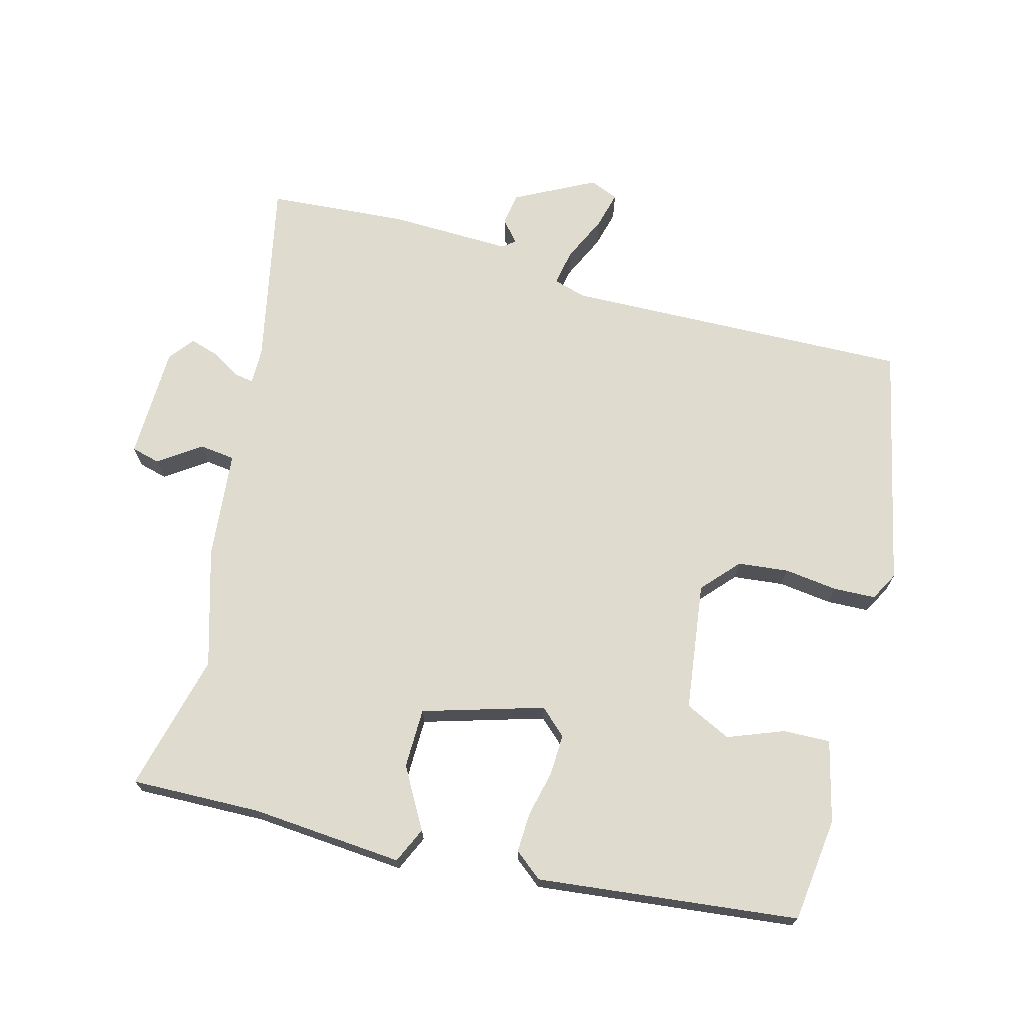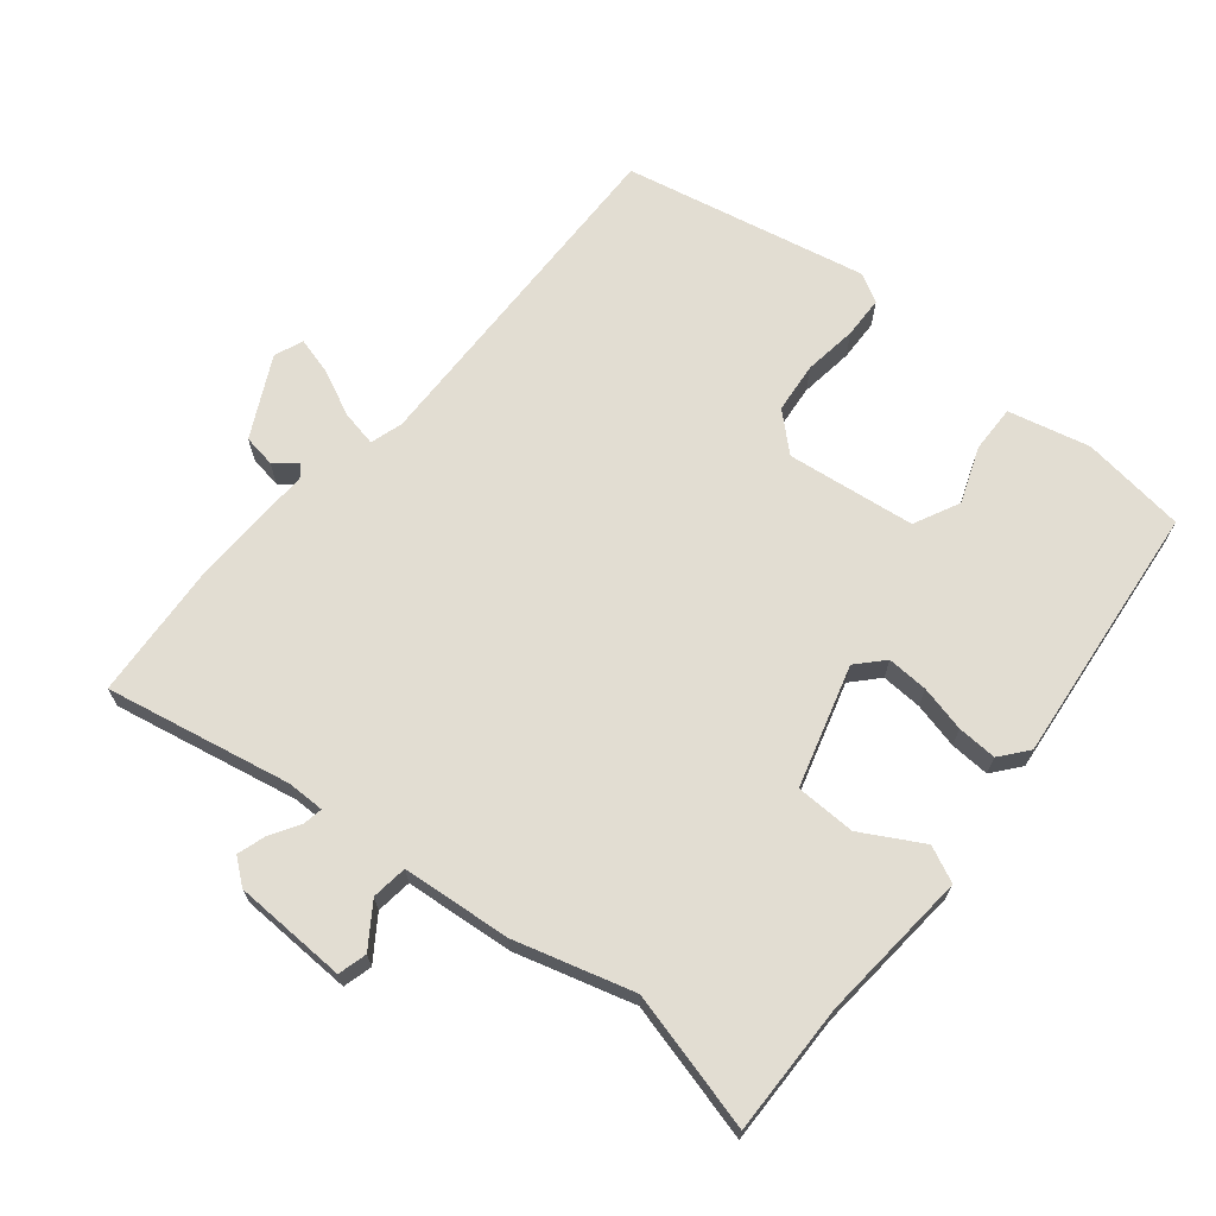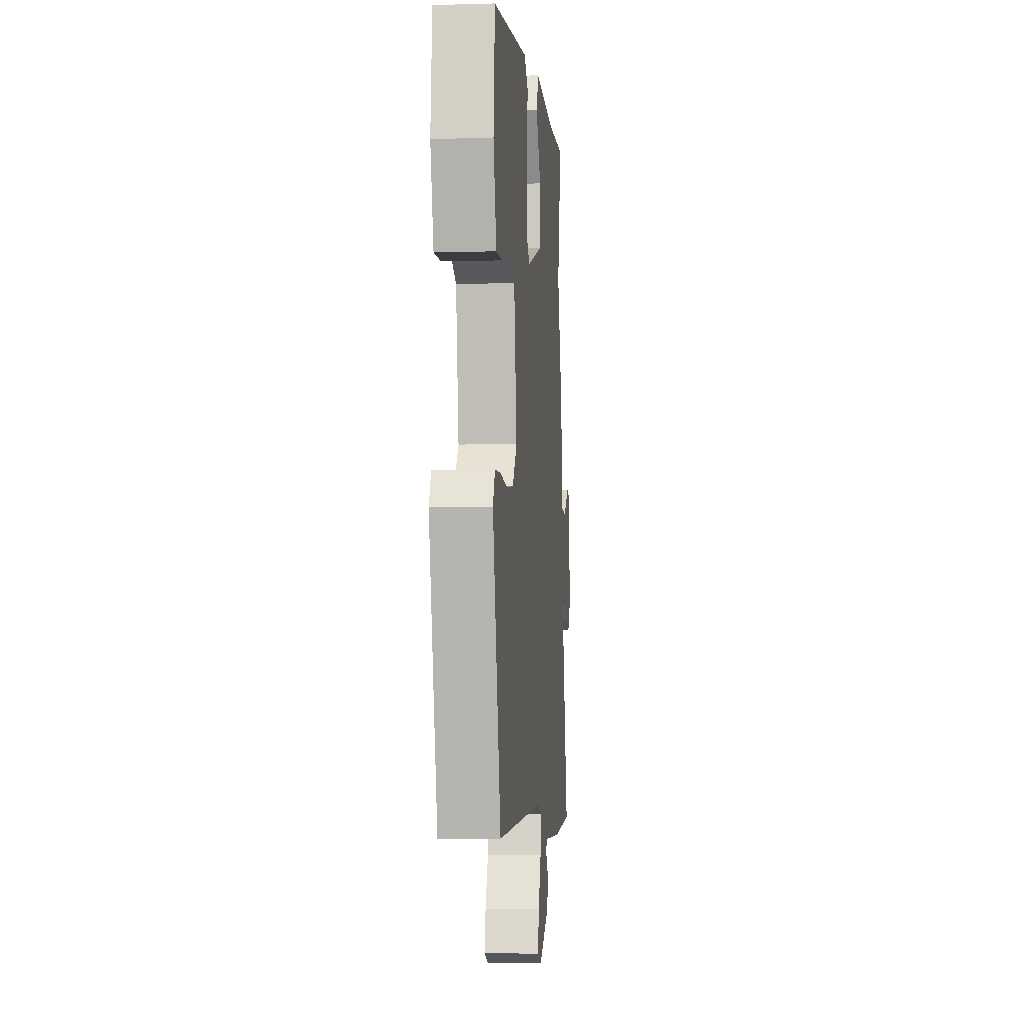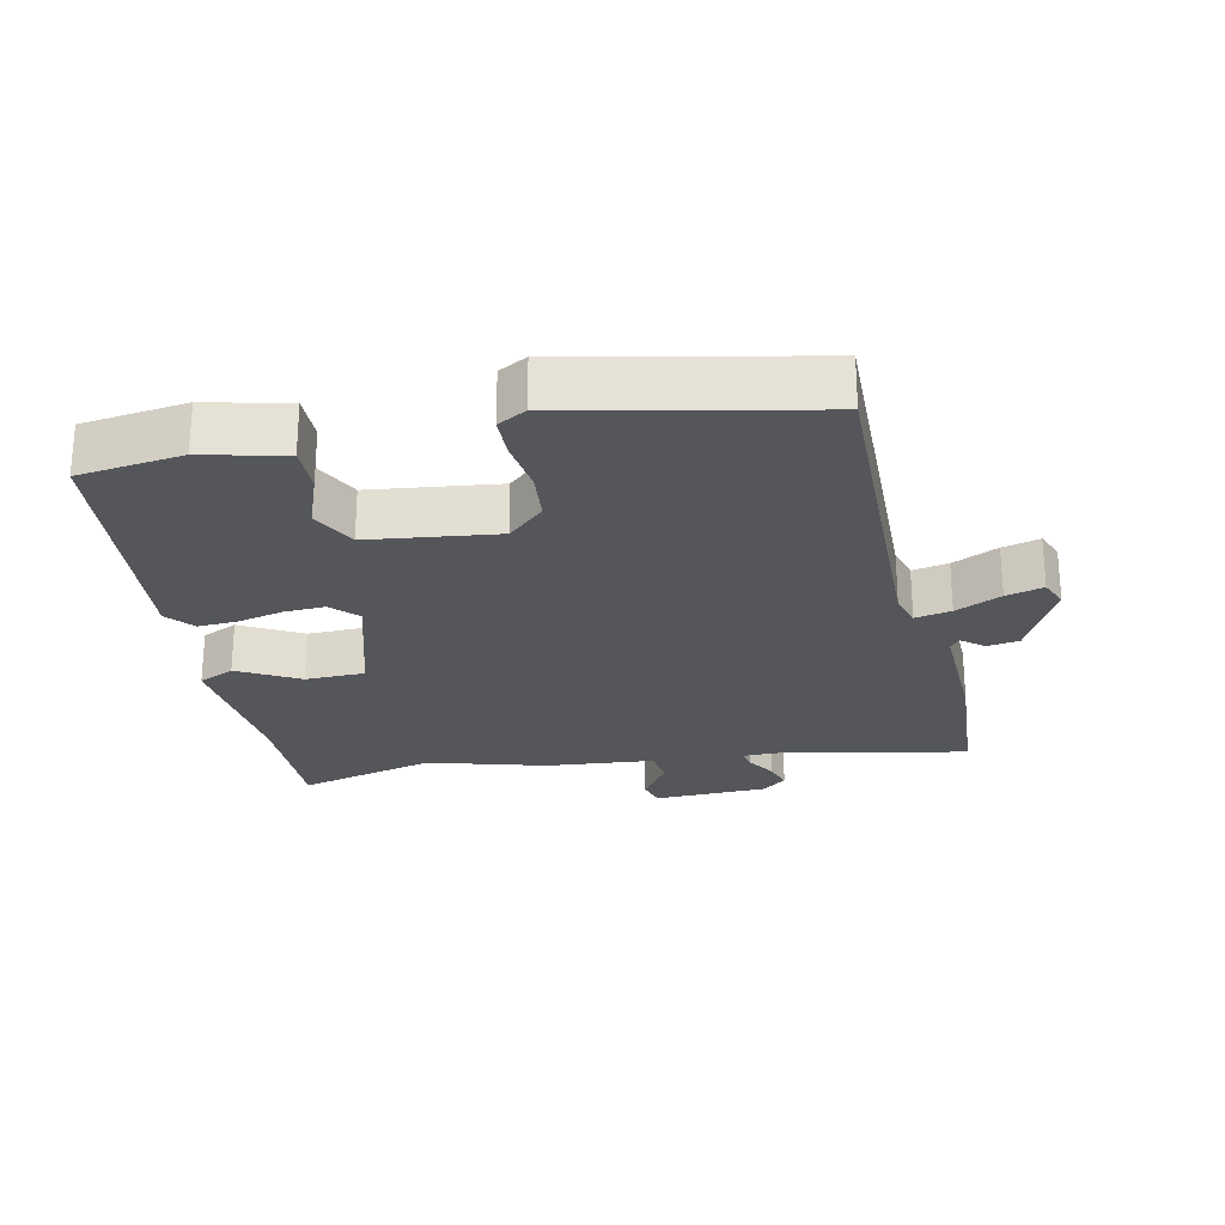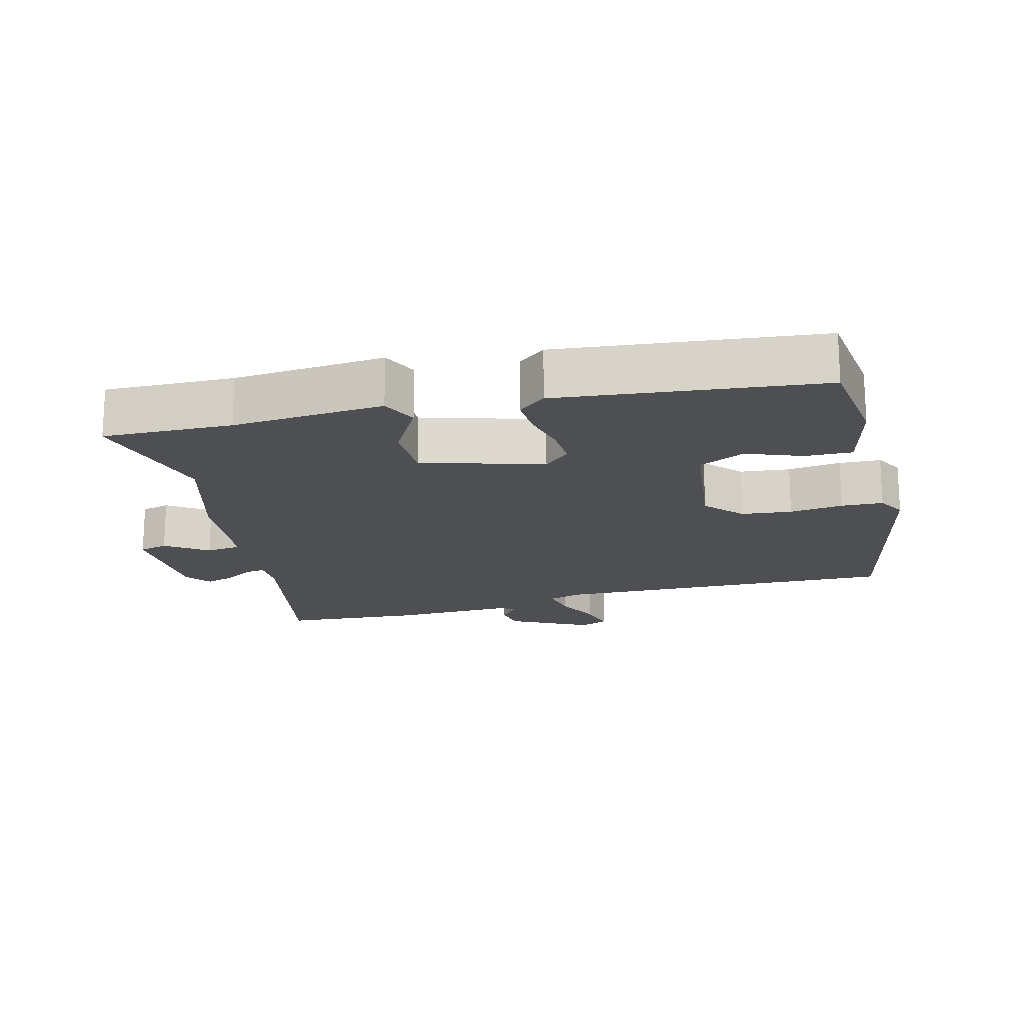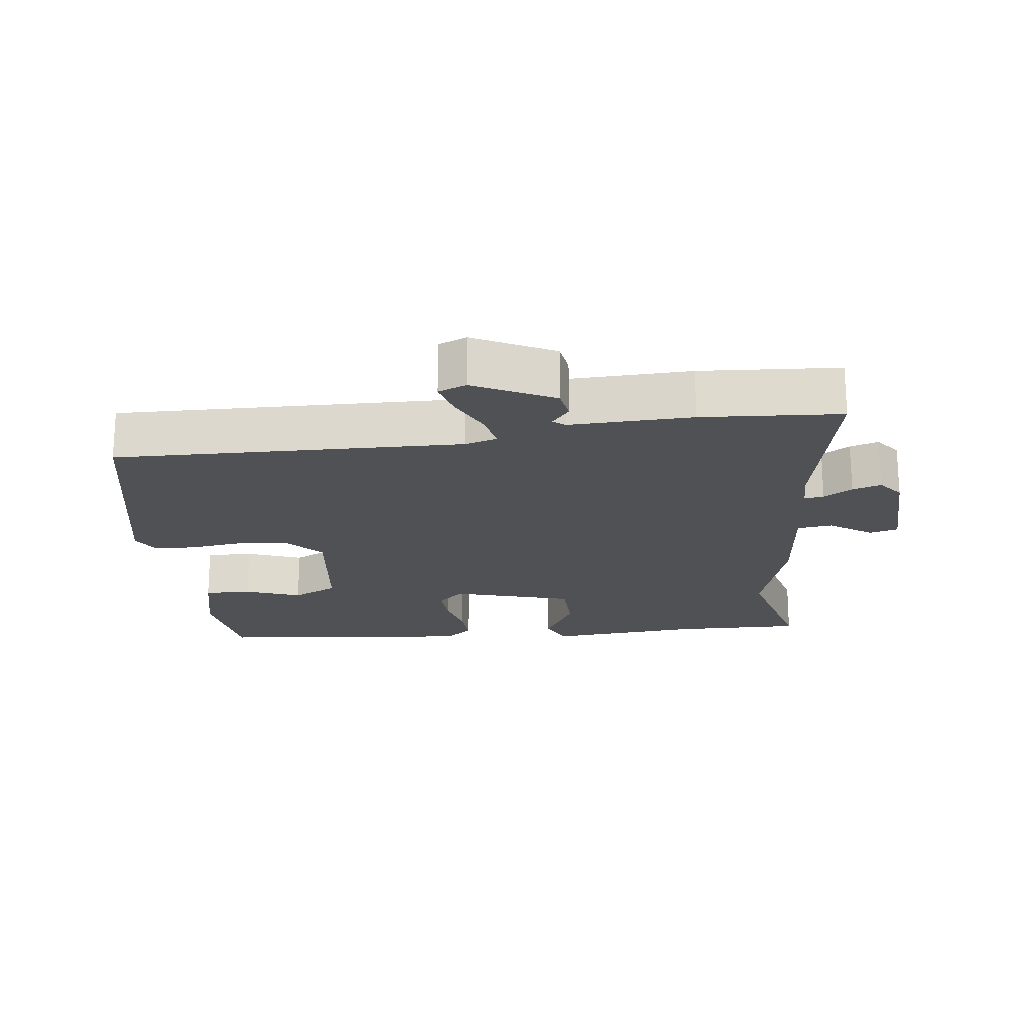
<metadata>
{"format":"obj","ext":"obj","renderer":"f3d","projection":"perspective","resolution":1024,"background":"white","views":[{"elev":70.5,"azim":16.4,"up":"+Y"},{"elev":68.3,"azim":-48.8,"up":"+Y"},{"elev":-5.7,"azim":95.2,"up":"+Z"},{"elev":-25.1,"azim":104.1,"up":"+Y"},{"elev":-18.0,"azim":16.2,"up":"+Y"},{"elev":-20.0,"azim":-171.1,"up":"+Y"}]}
</metadata>
<code>
v -0.458 0.07 0.311
v -0.504 0.07 0.518
v -0.311 0.07 0.508
v -0.085 0.07 0.52
v -0.062 0.07 0.466
v -0.115 0.07 0.378
v -0.116 0.07 0.289
v 0.062 0.07 0.231
v 0.102 0.07 0.266
v 0.101 0.07 0.327
v 0.087 0.07 0.396
v 0.086 0.07 0.455
v 0.128 0.07 0.487
v 0.515 0.07 0.434
v 0.53 0.07 0.278
v 0.497 0.07 0.158
v 0.427 0.07 0.162
v 0.345 0.07 0.196
v 0.276 0.07 0.165
v 0.246 0.07 -0.025
v 0.294 0.07 -0.081
v 0.369 0.07 -0.091
v 0.449 0.07 -0.083
v 0.511 0.07 -0.087
v 0.533 0.07 -0.13
v 0.445 0.07 -0.489
v -0.071 0.07 -0.461
v -0.12 0.07 -0.474
v -0.111 0.07 -0.528
v -0.081 0.07 -0.597
v -0.068 0.07 -0.653
v -0.111 0.07 -0.669
v -0.228 0.07 -0.605
v -0.234 0.07 -0.557
v -0.206 0.07 -0.525
v -0.224 0.07 -0.51
v -0.365 0.07 -0.51
v -0.406 0.07 -0.51
v -0.613 0.07 -0.489
v -0.549 0.07 -0.215
v -0.547 0.07 -0.16
v -0.576 0.07 -0.164
v -0.62 0.07 -0.189
v -0.663 0.07 -0.201
v -0.691 0.07 -0.163
v -0.691 0.07 0.006
v -0.648 0.07 0.016
v -0.587 0.07 -0.029
v -0.534 0.07 -0.024
v -0.514 0.07 0.137
v -0.458 0 0.311
v -0.504 0 0.518
v -0.311 0 0.508
v -0.085 0 0.52
v -0.062 0 0.466
v -0.115 0 0.378
v -0.116 0 0.289
v 0.062 0 0.231
v 0.102 0 0.266
v 0.101 0 0.327
v 0.087 0 0.396
v 0.086 0 0.455
v 0.128 0 0.487
v 0.515 0 0.434
v 0.53 0 0.278
v 0.497 0 0.158
v 0.427 0 0.162
v 0.345 0 0.196
v 0.276 0 0.165
v 0.246 0 -0.025
v 0.294 0 -0.081
v 0.369 0 -0.091
v 0.449 0 -0.083
v 0.511 0 -0.087
v 0.533 0 -0.13
v 0.445 0 -0.489
v -0.071 0 -0.461
v -0.12 0 -0.474
v -0.111 0 -0.528
v -0.081 0 -0.597
v -0.068 0 -0.653
v -0.111 0 -0.669
v -0.228 0 -0.605
v -0.234 0 -0.557
v -0.206 0 -0.525
v -0.224 0 -0.51
v -0.365 0 -0.51
v -0.406 0 -0.51
v -0.613 0 -0.489
v -0.549 0 -0.215
v -0.547 0 -0.16
v -0.576 0 -0.164
v -0.62 0 -0.189
v -0.663 0 -0.201
v -0.691 0 -0.163
v -0.691 0 0.006
v -0.648 0 0.016
v -0.587 0 -0.029
v -0.534 0 -0.024
v -0.514 0 0.137
f 49 50 1
f 45 46 47 48
f 45 48 49
f 42 43 44 45
f 41 42 45 49
f 40 41 49 1
f 37 38 39 40
f 36 37 40 1
f 32 33 34 35
f 30 31 32 35
f 29 30 35 36
f 28 29 36 1
f 24 25 26 27
f 22 23 24 27
f 21 22 27 28
f 20 21 28 1
f 15 16 17 18
f 13 14 15 18
f 13 18 19
f 10 11 12 13
f 9 10 13 19
f 8 9 19 20
f 3 4 5 6
f 3 6 7
f 2 3 7
f 1 2 7
f 1 7 8 20
f 51 100 99
f 98 97 96 95
f 99 98 95
f 95 94 93 92
f 99 95 92 91
f 51 99 91 90
f 90 89 88 87
f 51 90 87 86
f 85 84 83 82
f 85 82 81 80
f 86 85 80 79
f 51 86 79 78
f 77 76 75 74
f 77 74 73 72
f 78 77 72 71
f 51 78 71 70
f 68 67 66 65
f 68 65 64 63
f 69 68 63
f 63 62 61 60
f 69 63 60 59
f 70 69 59 58
f 56 55 54 53
f 57 56 53
f 57 53 52
f 57 52 51
f 70 58 57 51
f 1 51 52 2
f 2 52 53 3
f 3 53 54 4
f 4 54 55 5
f 5 55 56 6
f 6 56 57 7
f 7 57 58 8
f 8 58 59 9
f 9 59 60 10
f 10 60 61 11
f 11 61 62 12
f 12 62 63 13
f 13 63 64 14
f 14 64 65 15
f 15 65 66 16
f 16 66 67 17
f 17 67 68 18
f 18 68 69 19
f 19 69 70 20
f 20 70 71 21
f 21 71 72 22
f 22 72 73 23
f 23 73 74 24
f 24 74 75 25
f 25 75 76 26
f 26 76 77 27
f 27 77 78 28
f 28 78 79 29
f 29 79 80 30
f 30 80 81 31
f 31 81 82 32
f 32 82 83 33
f 33 83 84 34
f 34 84 85 35
f 35 85 86 36
f 36 86 87 37
f 37 87 88 38
f 38 88 89 39
f 39 89 90 40
f 40 90 91 41
f 41 91 92 42
f 42 92 93 43
f 43 93 94 44
f 44 94 95 45
f 45 95 96 46
f 46 96 97 47
f 47 97 98 48
f 48 98 99 49
f 49 99 100 50
f 50 100 51 1

</code>
